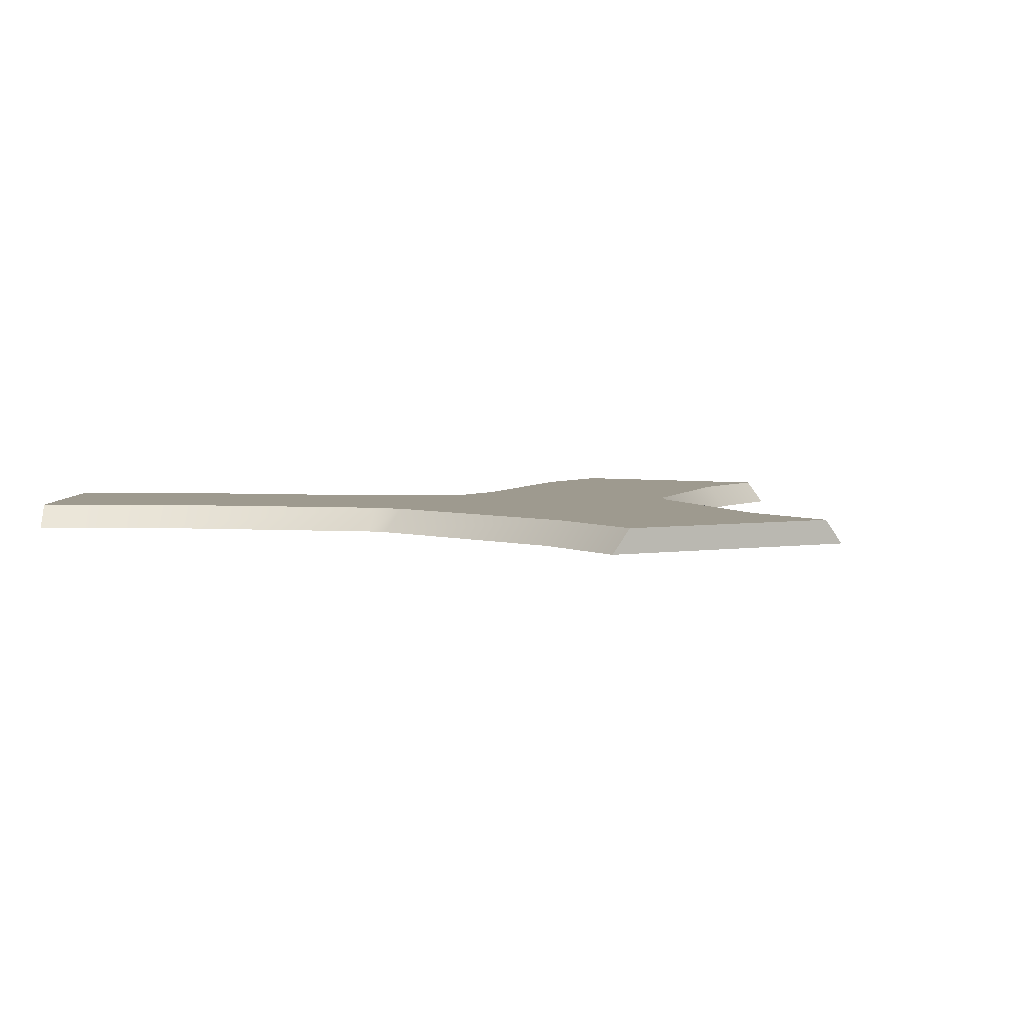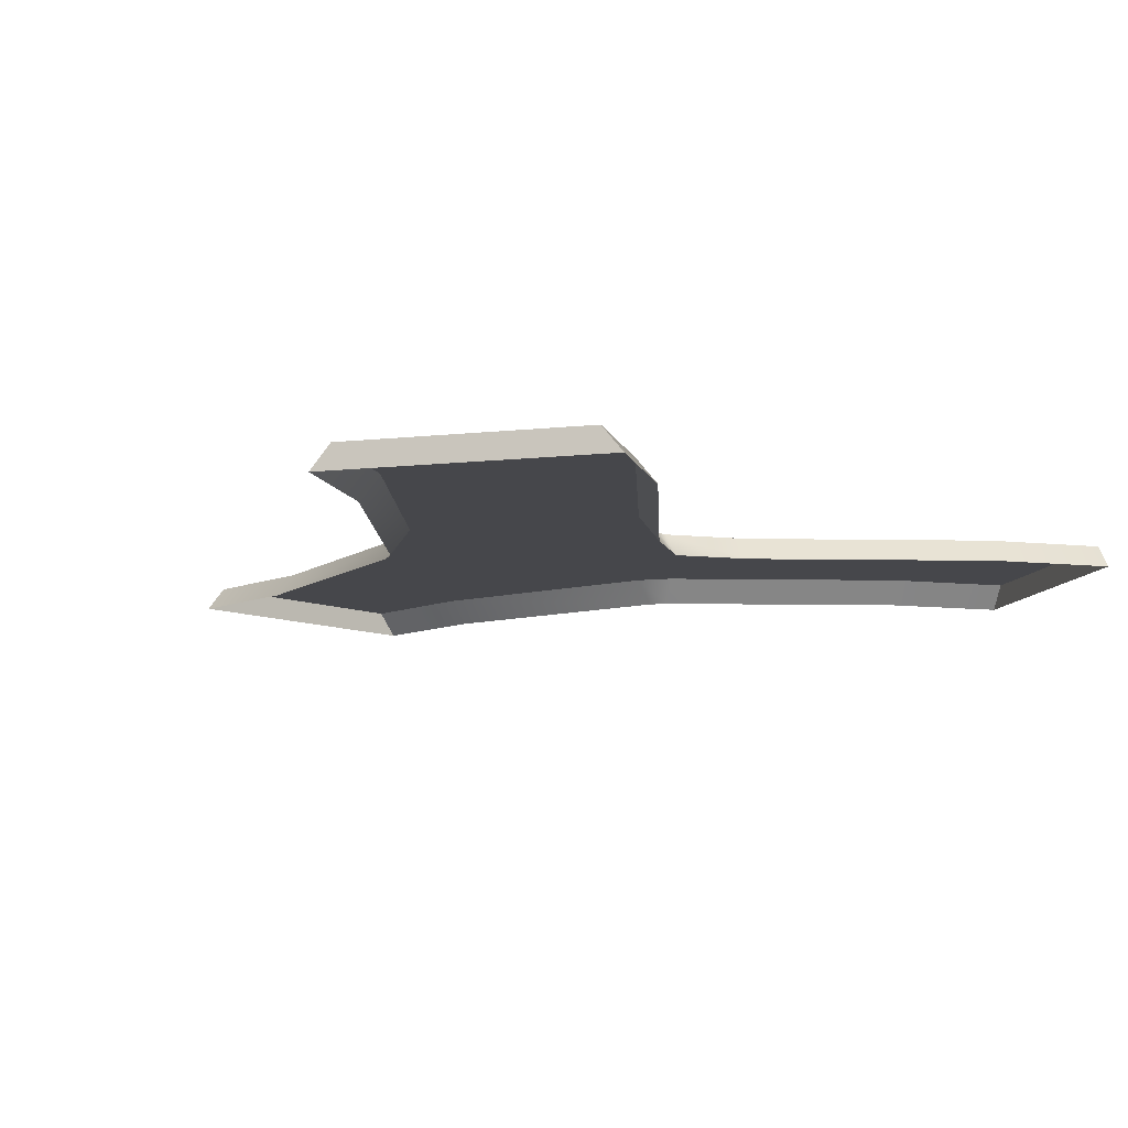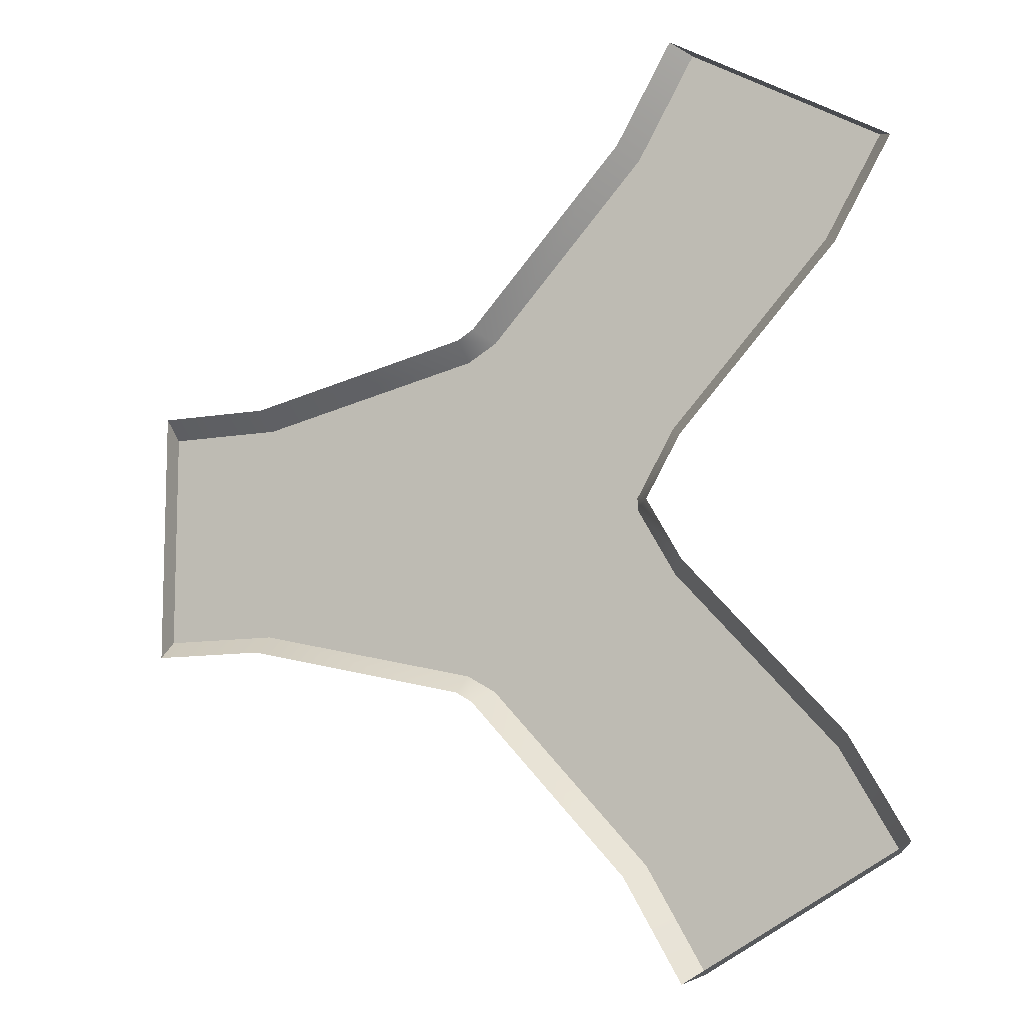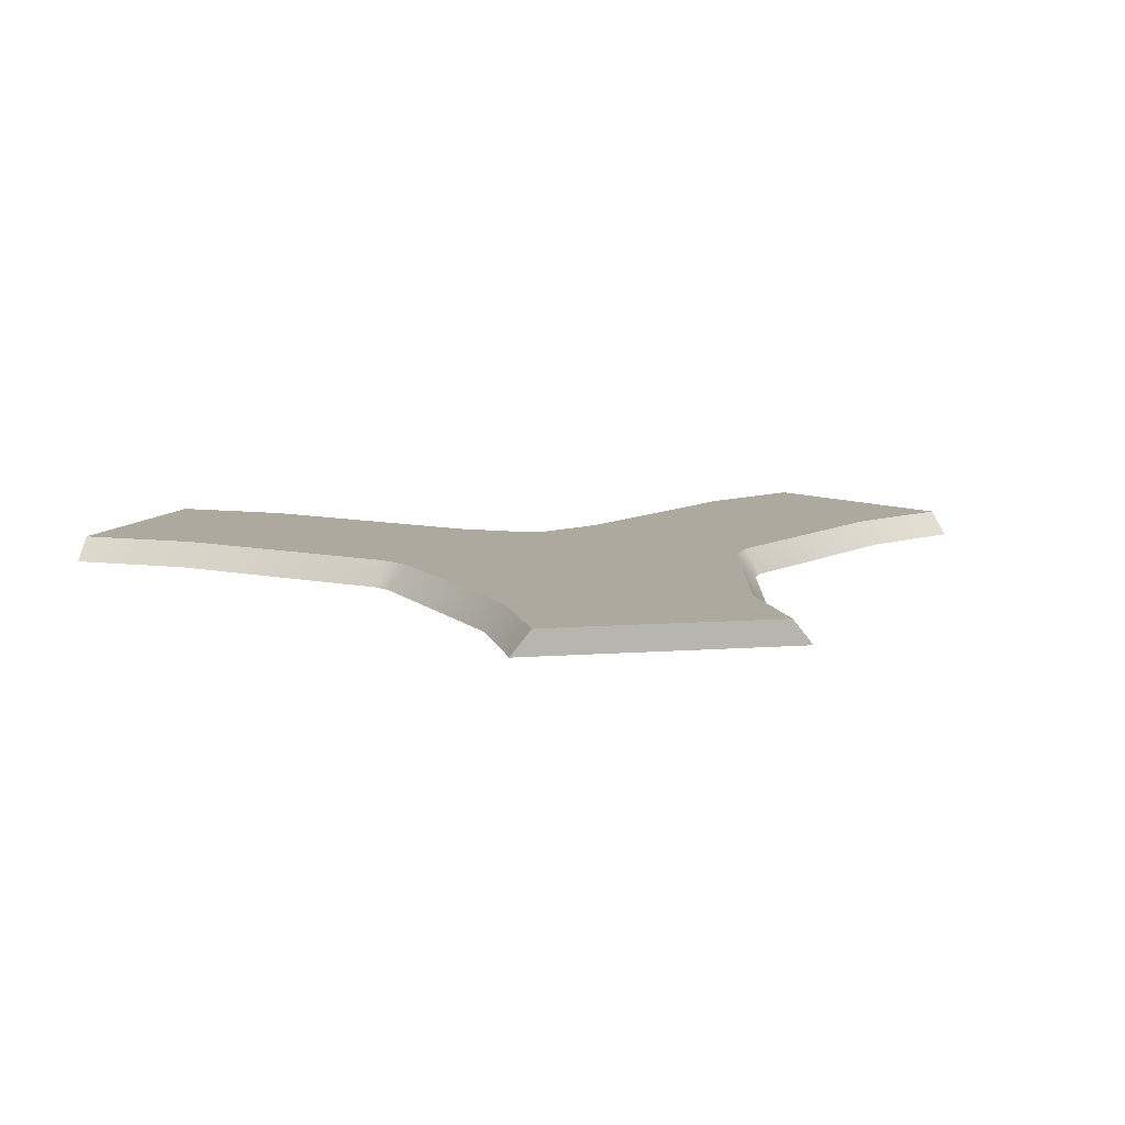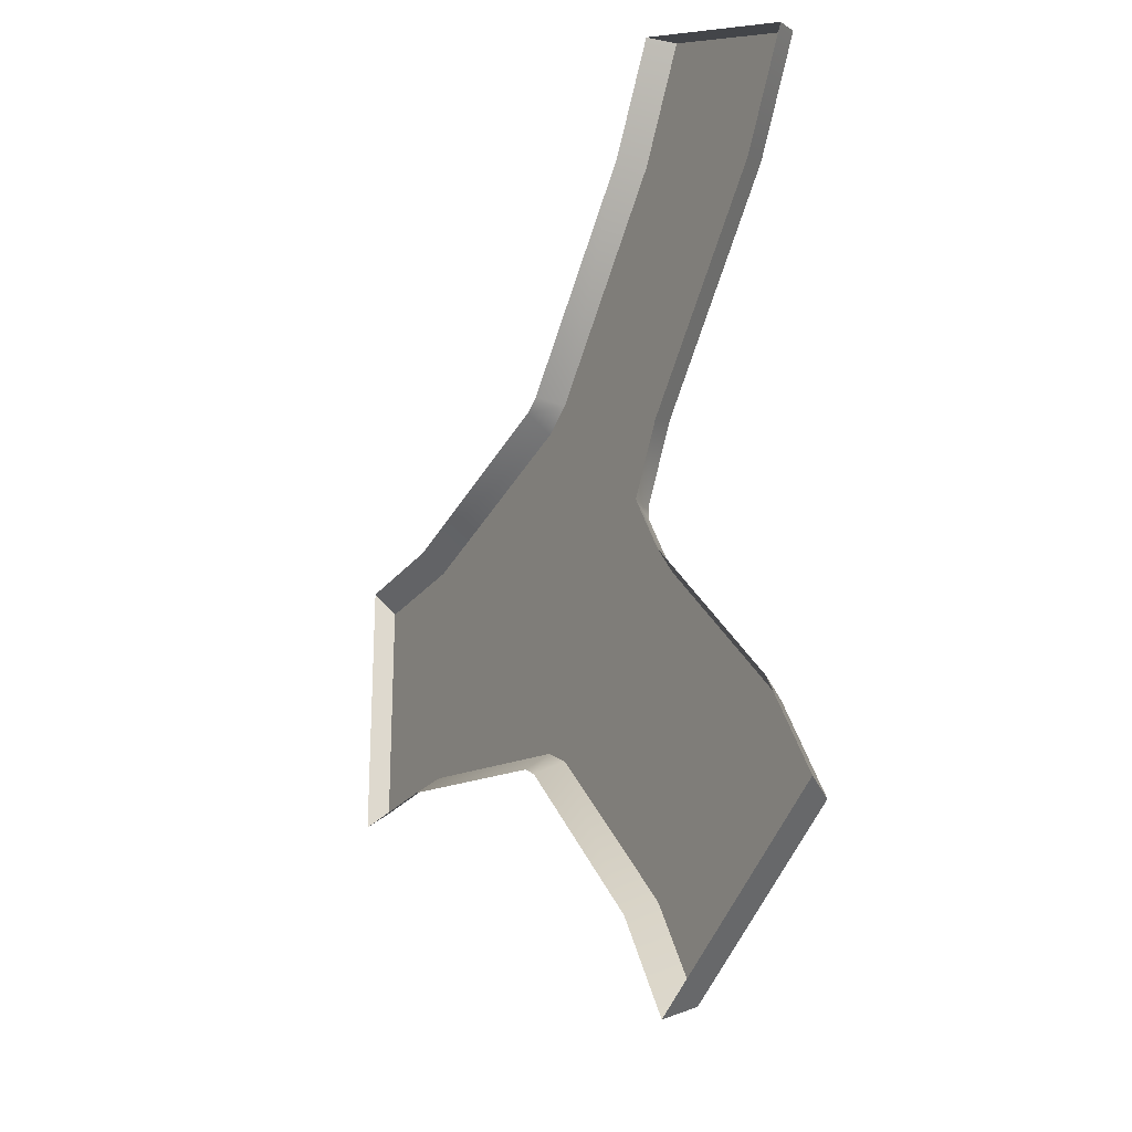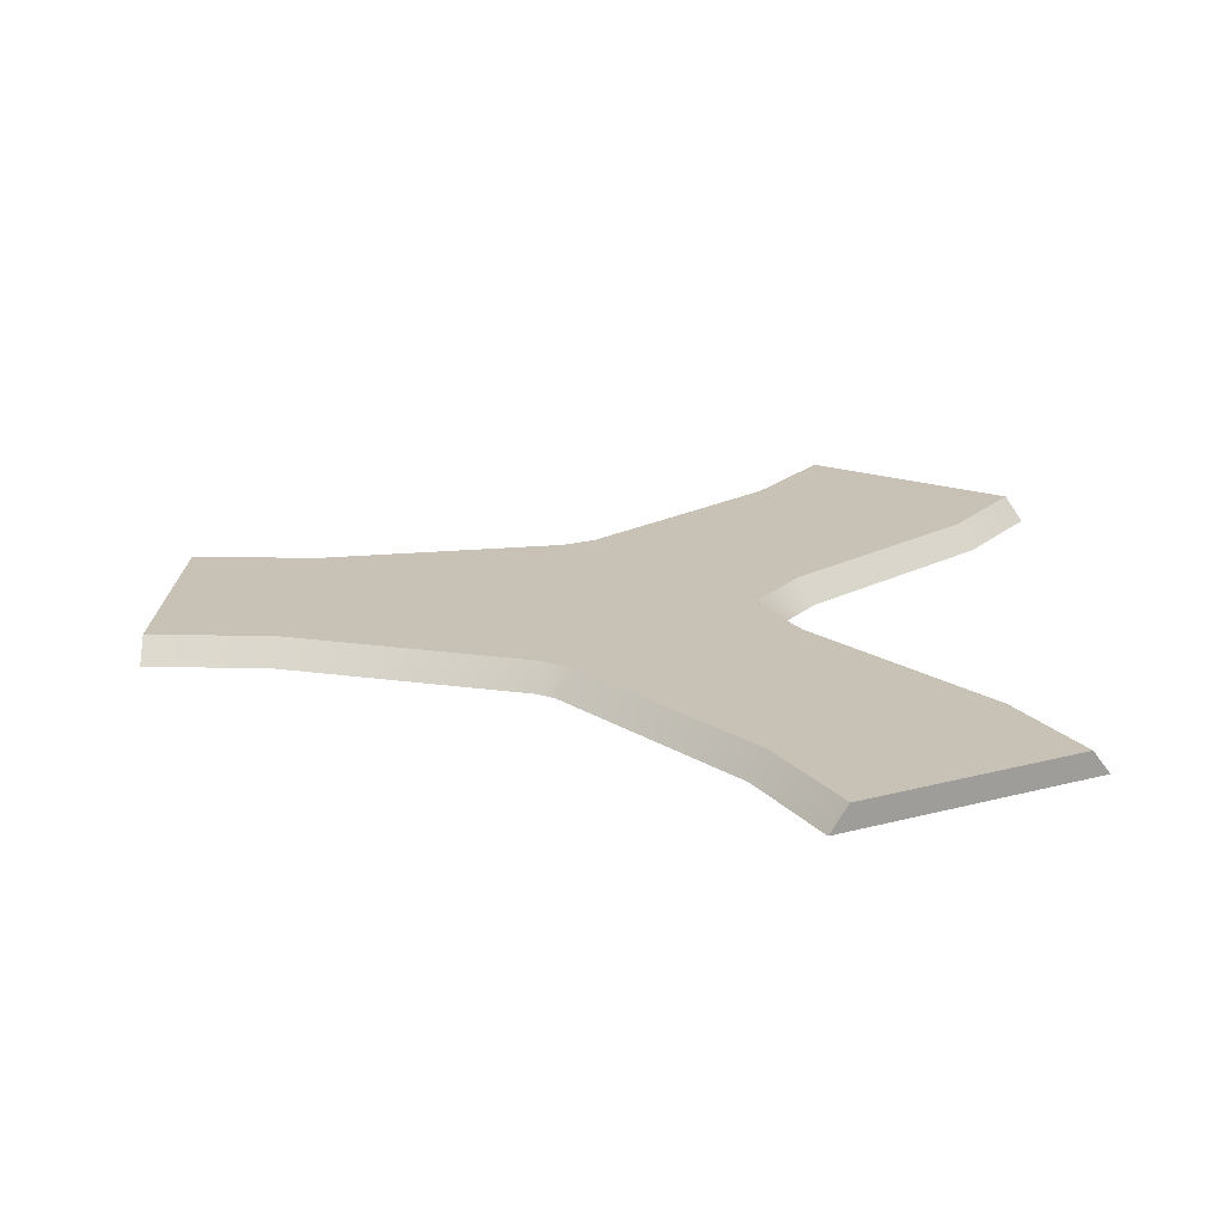
<metadata>
{"format":"obj","ext":"obj","renderer":"f3d","projection":"perspective","resolution":1024,"background":"white","views":[{"elev":3.7,"azim":-120.0,"up":"+Y"},{"elev":-10.7,"azim":45.1,"up":"+Y"},{"elev":-10.4,"azim":24.3,"up":"+Z"},{"elev":9.0,"azim":-101.9,"up":"+Y"},{"elev":-24.9,"azim":61.8,"up":"+Z"},{"elev":19.0,"azim":2.5,"up":"+Y"}]}
</metadata>
<code>
g path-intersectionF
v 0.07687 0.025 -0.006143 1 1 1
v 0.08301 0.01451 7.219e-16 1 1 1
v 0.07687 0.025 0.006143 1 1 1
v 0.1186 0.025 -0.07842 1 1 1
v 0.1348 0 -0.0665 1 1 1
v 0.09642 0 7.219e-16 1 1 1
v 0.0829 0.025 0.3826 1 1 1
v 0.1465 0.025 0.4928 1 1 1
v 0.06669 0 0.3945 1 1 1
v 0.1292 0 0.5028 1 1 1
v 0.3083 0 -0.255 1 1 1
v 0.2921 0.025 -0.2669 1 1 1
v 0.3535 0.025 -0.3733 1 1 1
v 0.3708 0 -0.3633 1 1 1
v -0.1068 0 0.206 1 1 1
v -0.125 0 0.1955 1 1 1
v -0.09059 0.025 0.1941 1 1 1
v -0.1228 0.025 0.1755 1 1 1
v 0.1348 0 0.0665 1 1 1
v 0.1186 0.025 0.07842 1 1 1
v 0.3083 0 0.255 1 1 1
v 0.2921 0.025 0.2669 1 1 1
v -0.5 0 -0.1395 1 1 1
v -0.5 0.025 -0.1195 1 1 1
v -0.5 0 0.1395 1 1 1
v -0.5 0.025 0.1195 1 1 1
v 0.1465 0.025 -0.4928 1 1 1
v 0.0829 0.025 -0.3826 1 1 1
v -0.09059 0.025 -0.1941 1 1 1
v -0.1228 0.025 -0.1755 1 1 1
v -0.3728 0.025 -0.1195 1 1 1
v 0.3535 0.025 0.3733 1 1 1
v -0.3728 0.025 0.1195 1 1 1
v 0.1292 0 -0.5028 1 1 1
v 0.06669 0 -0.3945 1 1 1
v 0.3708 0 0.3633 1 1 1
v -0.375 0 -0.1395 1 1 1
v -0.375 0 0.1395 1 1 1
v -0.1068 0 -0.206 1 1 1
v -0.125 0 -0.1955 1 1 1
f 3 2 1
f 1 5 4
f 5 1 6
f 6 1 2
f 9 8 7
f 8 9 10
f 12 5 11
f 5 12 4
f 12 14 13
f 14 12 11
f 17 16 15
f 16 17 18
f 3 6 2
f 6 3 19
f 19 3 20
f 19 22 21
f 22 19 20
f 25 24 23
f 24 25 26
f 27 12 13
f 12 27 4
f 4 27 28
f 4 28 1
f 1 28 29
f 1 29 3
f 17 3 29
f 17 29 30
f 7 3 17
f 17 30 18
f 7 20 3
f 18 30 31
f 8 20 7
f 8 22 20
f 22 8 32
f 18 31 33
f 33 31 24
f 33 24 26
f 35 27 34
f 27 35 28
f 32 10 36
f 10 32 8
f 24 37 23
f 37 24 31
f 33 25 38
f 25 33 26
f 35 29 28
f 29 35 39
f 31 40 37
f 40 31 30
f 17 9 7
f 9 17 15
f 22 36 21
f 36 22 32
f 27 14 34
f 14 27 13
f 30 39 40
f 39 30 29
f 18 38 16
f 38 18 33
g path-intersectionF
f 3 2 1
f 1 5 4
f 5 1 6
f 6 1 2
f 9 8 7
f 8 9 10
f 12 5 11
f 5 12 4
f 12 14 13
f 14 12 11
f 17 16 15
f 16 17 18
f 3 6 2
f 6 3 19
f 19 3 20
f 19 22 21
f 22 19 20
f 25 24 23
f 24 25 26
f 27 12 13
f 12 27 4
f 4 27 28
f 4 28 1
f 1 28 29
f 1 29 3
f 17 3 29
f 17 29 30
f 7 3 17
f 17 30 18
f 7 20 3
f 18 30 31
f 8 20 7
f 8 22 20
f 22 8 32
f 18 31 33
f 33 31 24
f 33 24 26
f 35 27 34
f 27 35 28
f 32 10 36
f 10 32 8
f 24 37 23
f 37 24 31
f 33 25 38
f 25 33 26
f 35 29 28
f 29 35 39
f 31 40 37
f 40 31 30
f 17 9 7
f 9 17 15
f 22 36 21
f 36 22 32
f 27 14 34
f 14 27 13
f 30 39 40
f 39 30 29
f 18 38 16
f 38 18 33

</code>
